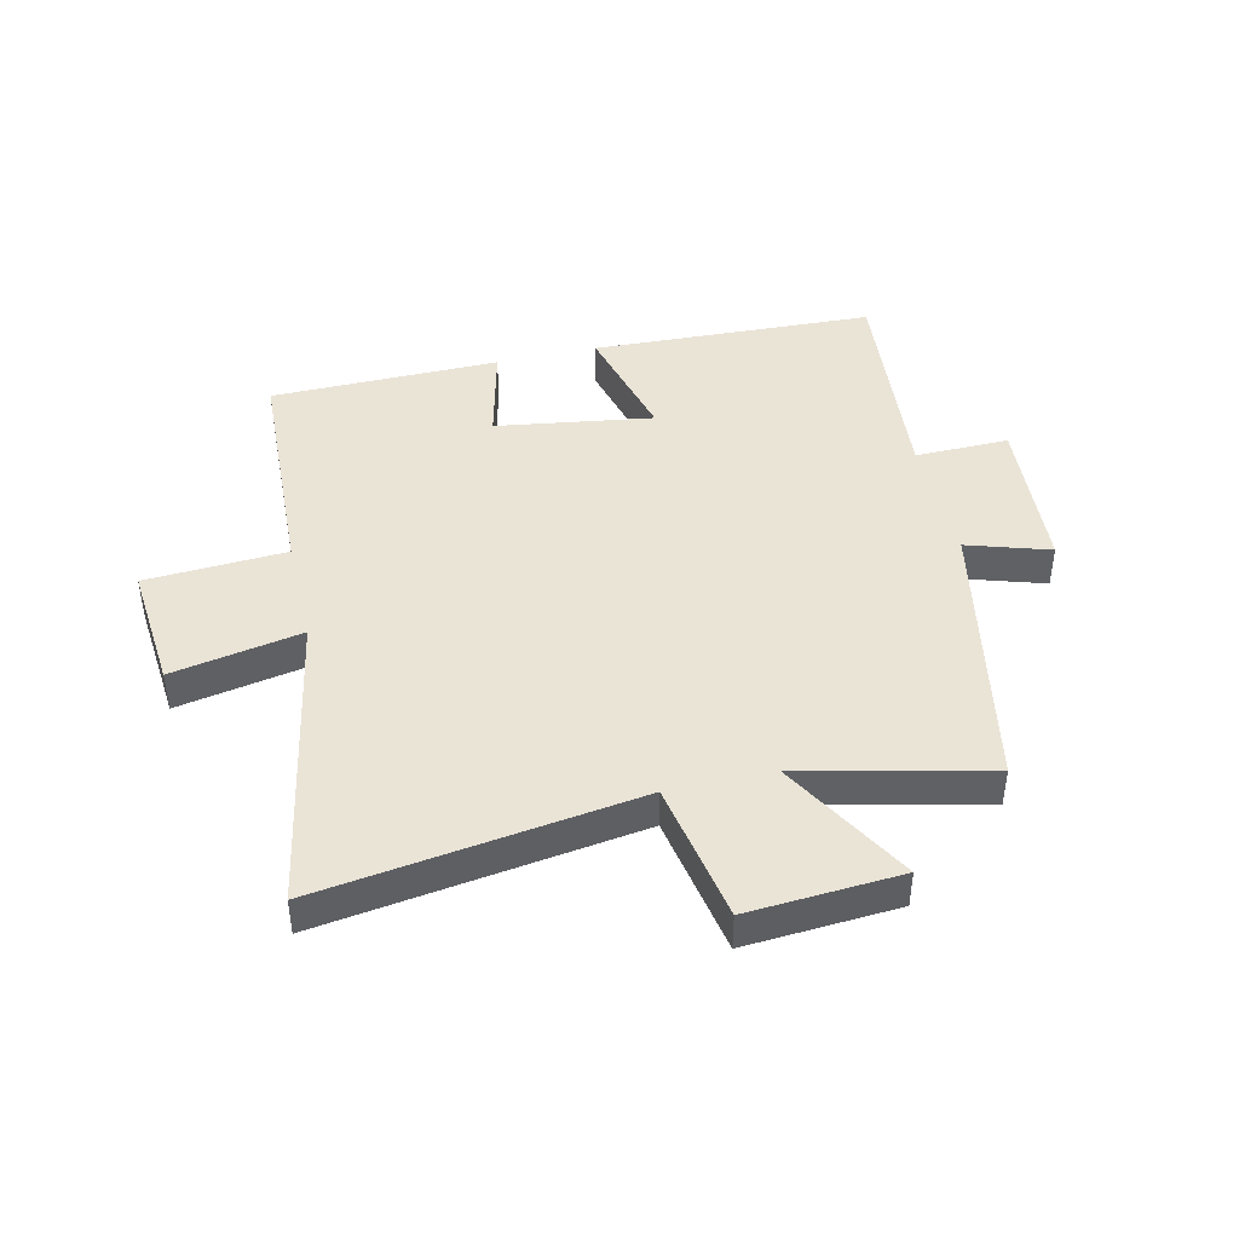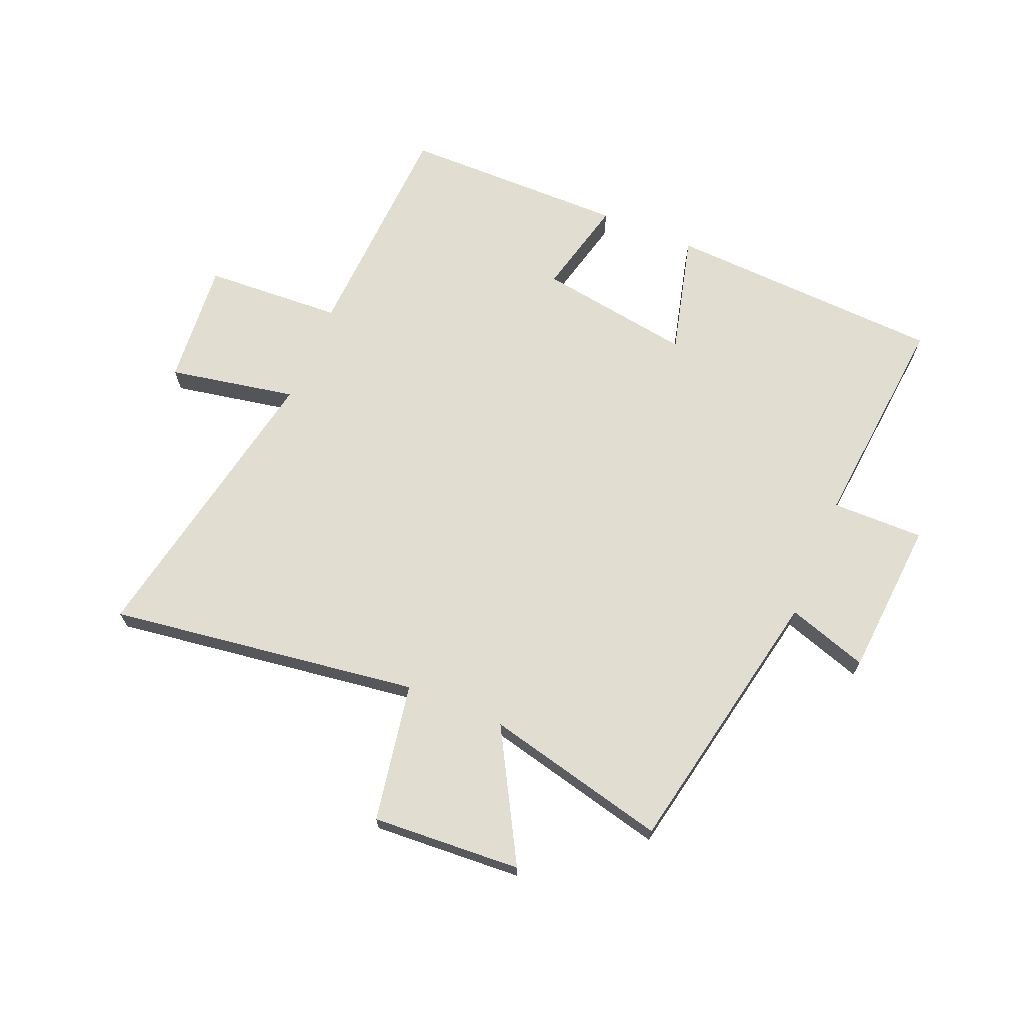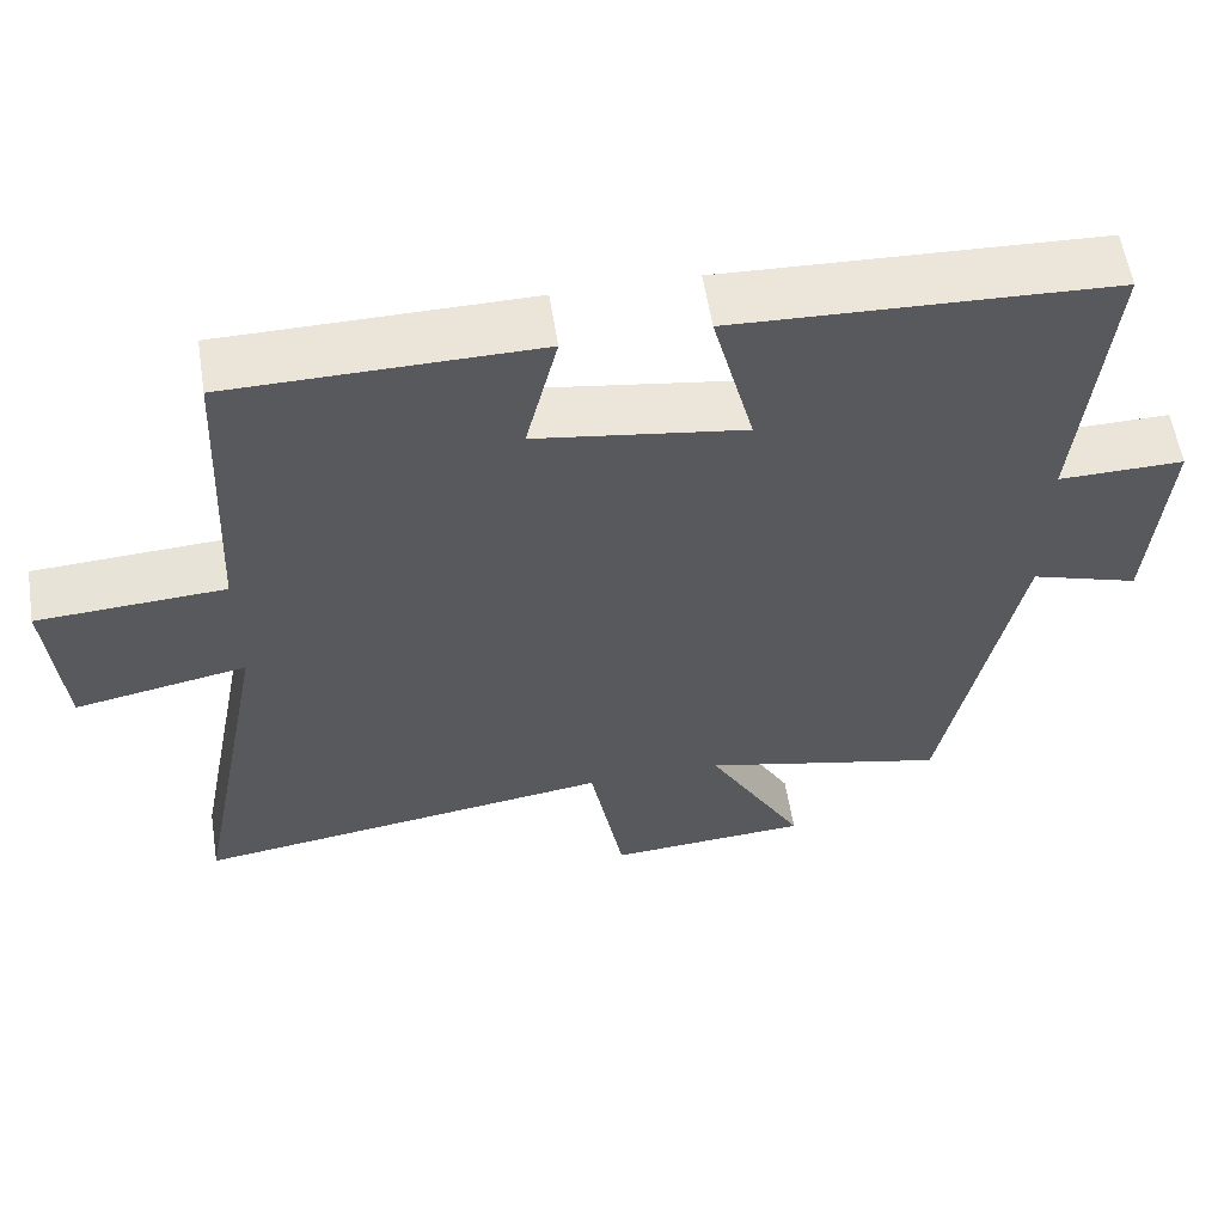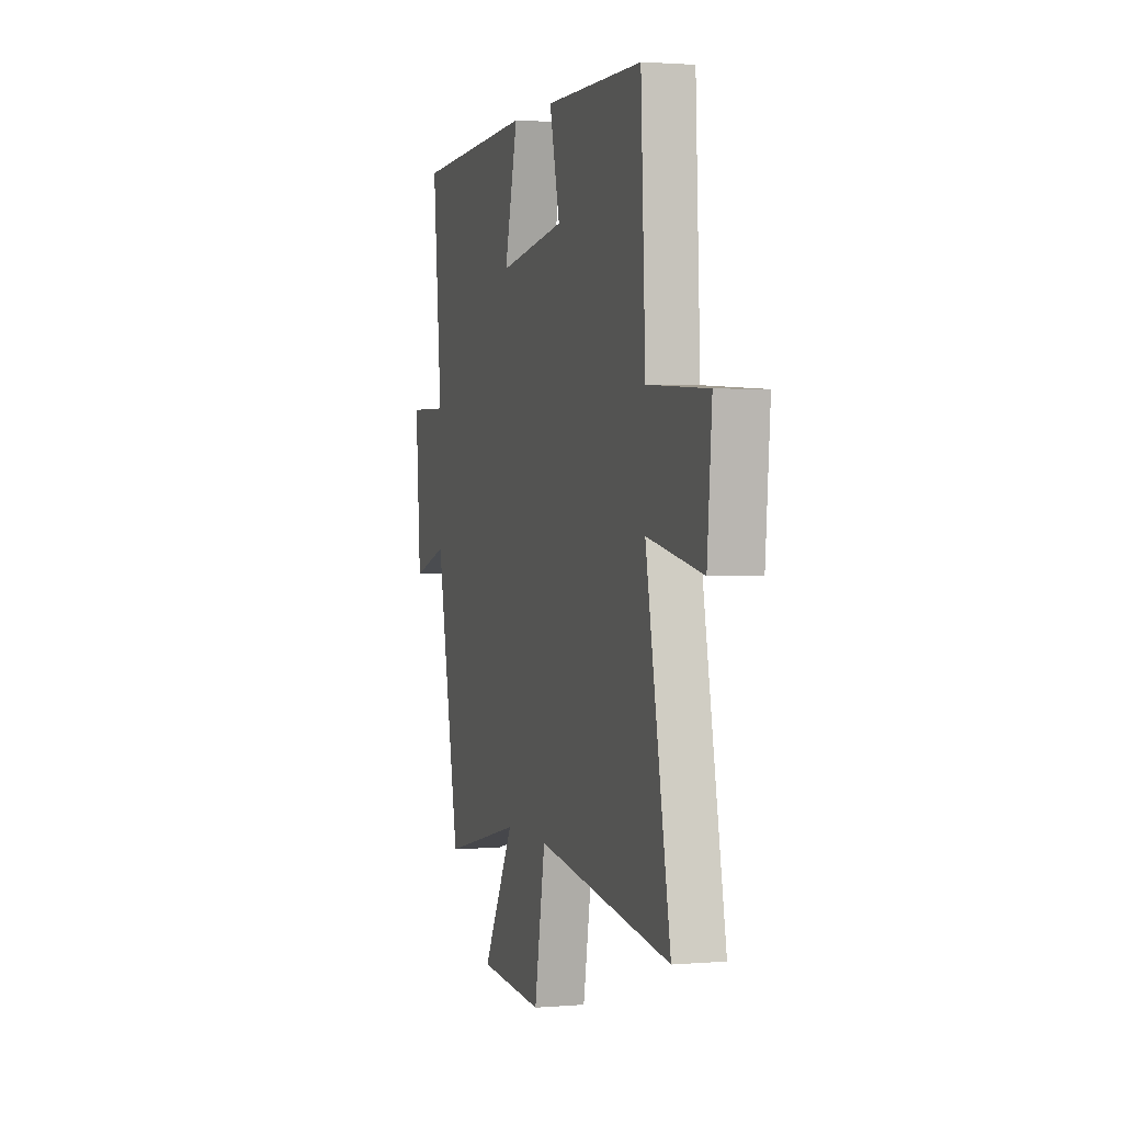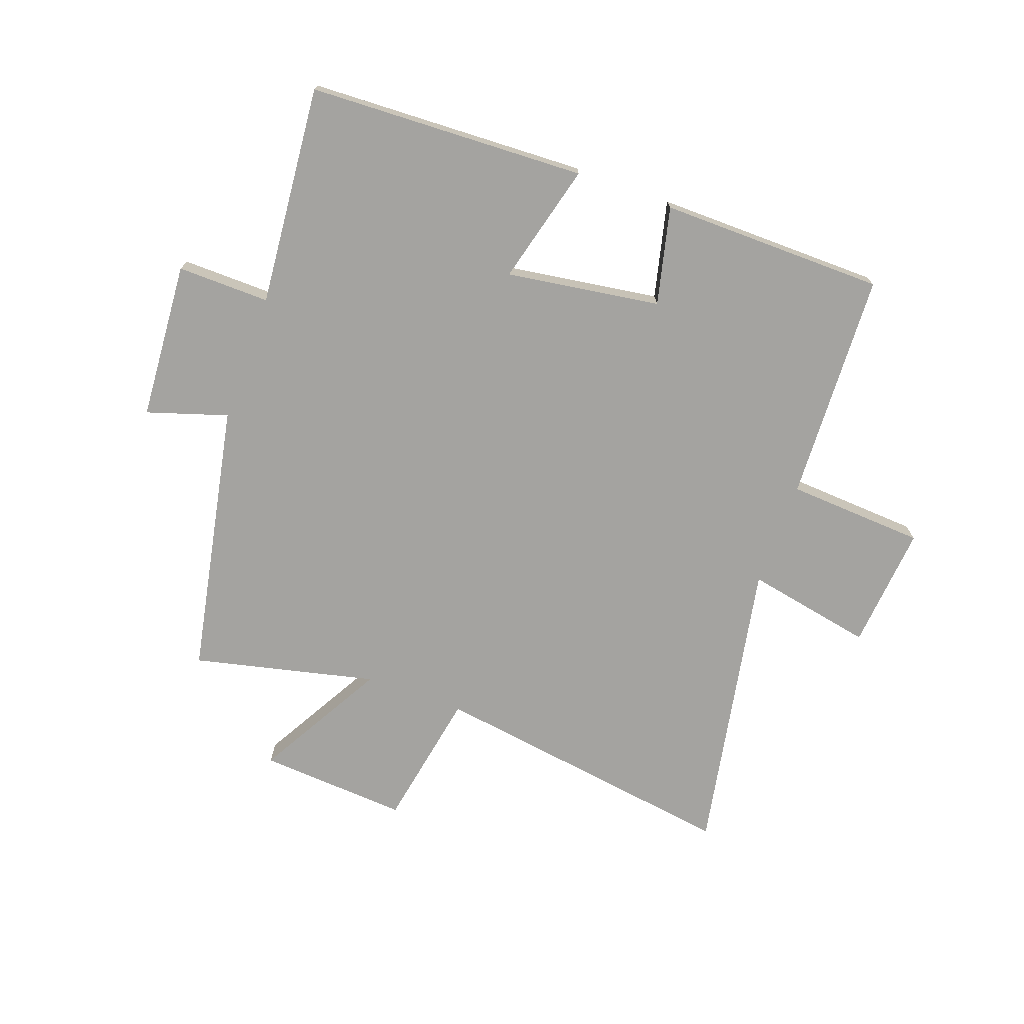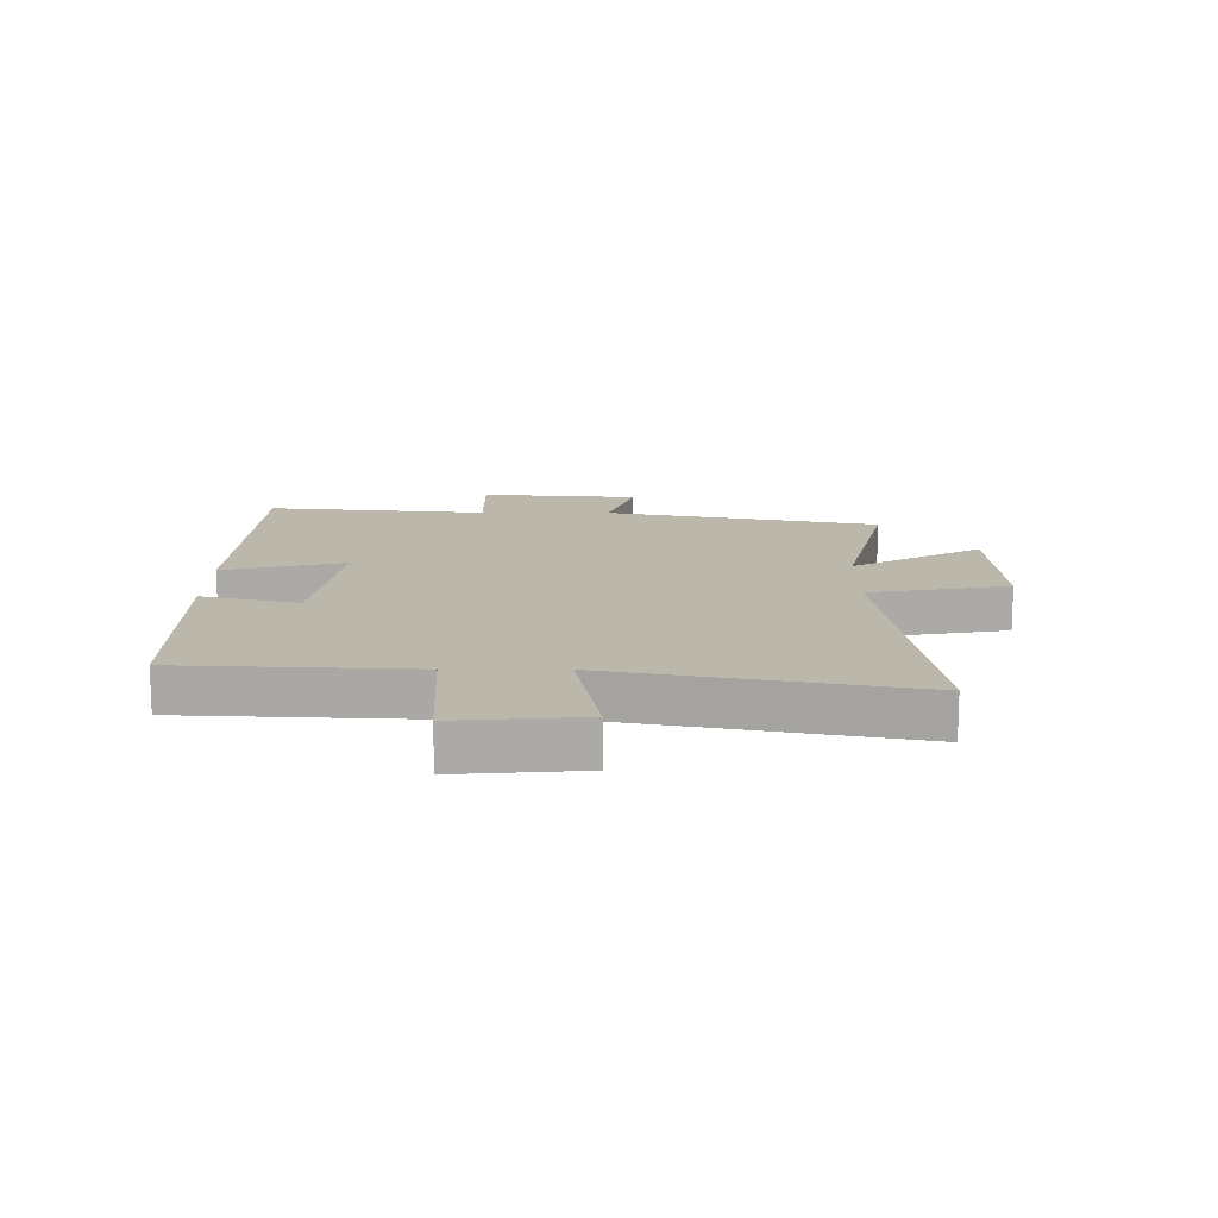
<metadata>
{"format":"obj","ext":"obj","renderer":"f3d","projection":"perspective","resolution":1024,"background":"white","views":[{"elev":43.6,"azim":166.7,"up":"+Y"},{"elev":68.7,"azim":-157.3,"up":"+Y"},{"elev":58.5,"azim":171.0,"up":"+Z"},{"elev":1.7,"azim":73.1,"up":"+Z"},{"elev":-73.0,"azim":-20.1,"up":"+Y"},{"elev":14.4,"azim":90.4,"up":"+Y"}]}
</metadata>
<code>
v -0.535 0.07 0.479
v -0.066 0.07 0.5
v -0.118 0.07 0.296
v 0.142 0.07 0.336
v 0.102 0.07 0.5
v 0.482 0.07 0.497
v 0.5 0.07 0.109
v 0.733 0.07 0.096
v 0.715 0.07 -0.114
v 0.5 0.07 -0.073
v 0.596 0.07 -0.574
v 0.072 0.07 -0.5
v 0.03 0.07 -0.734
v -0.222 0.07 -0.718
v -0.1 0.07 -0.5
v -0.408 0.07 -0.573
v -0.5 0.07 -0.112
v -0.636 0.07 -0.156
v -0.656 0.07 0.11
v -0.5 0.07 0.108
v -0.535 0 0.479
v -0.066 0 0.5
v -0.118 0 0.296
v 0.142 0 0.336
v 0.102 0 0.5
v 0.482 0 0.497
v 0.5 0 0.109
v 0.733 0 0.096
v 0.715 0 -0.114
v 0.5 0 -0.073
v 0.596 0 -0.574
v 0.072 0 -0.5
v 0.03 0 -0.734
v -0.222 0 -0.718
v -0.1 0 -0.5
v -0.408 0 -0.573
v -0.5 0 -0.112
v -0.636 0 -0.156
v -0.656 0 0.11
v -0.5 0 0.108
f 17 18 19 20
f 15 16 17 20
f 15 20 1
f 12 13 14 15
f 12 15 1
f 10 11 12 1
f 7 8 9 10
f 4 5 6 7
f 3 4 7 10
f 1 2 3
f 1 3 10
f 40 39 38 37
f 40 37 36 35
f 21 40 35
f 35 34 33 32
f 21 35 32
f 21 32 31 30
f 30 29 28 27
f 27 26 25 24
f 30 27 24 23
f 23 22 21
f 30 23 21
f 1 21 22 2
f 2 22 23 3
f 3 23 24 4
f 4 24 25 5
f 5 25 26 6
f 6 26 27 7
f 7 27 28 8
f 8 28 29 9
f 9 29 30 10
f 10 30 31 11
f 11 31 32 12
f 12 32 33 13
f 13 33 34 14
f 14 34 35 15
f 15 35 36 16
f 16 36 37 17
f 17 37 38 18
f 18 38 39 19
f 19 39 40 20
f 20 40 21 1

</code>
